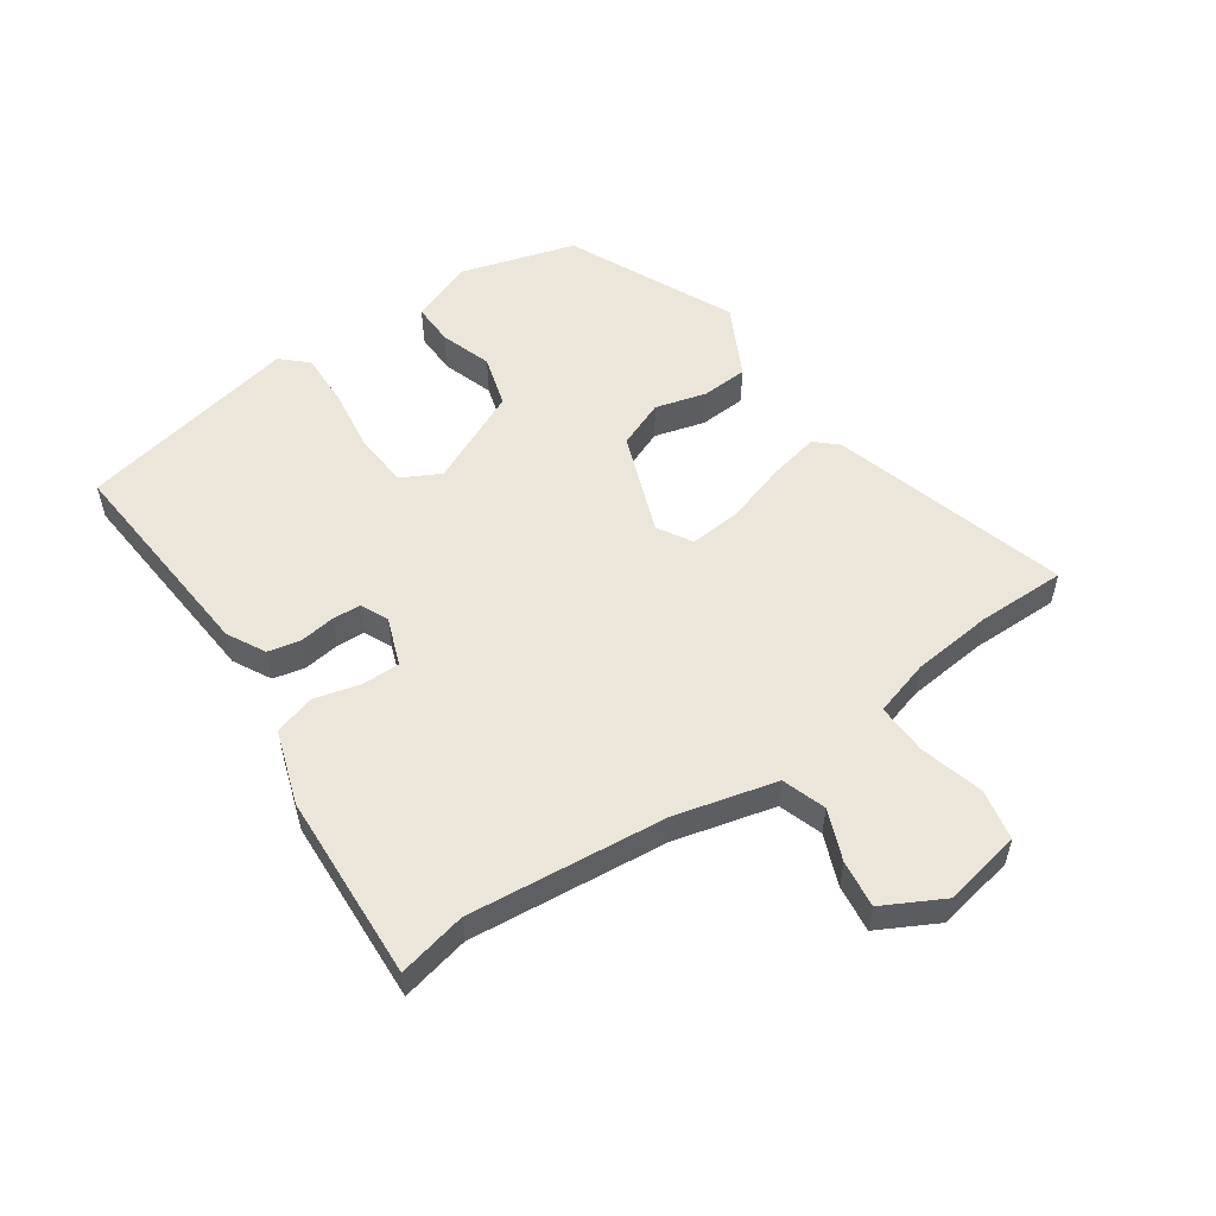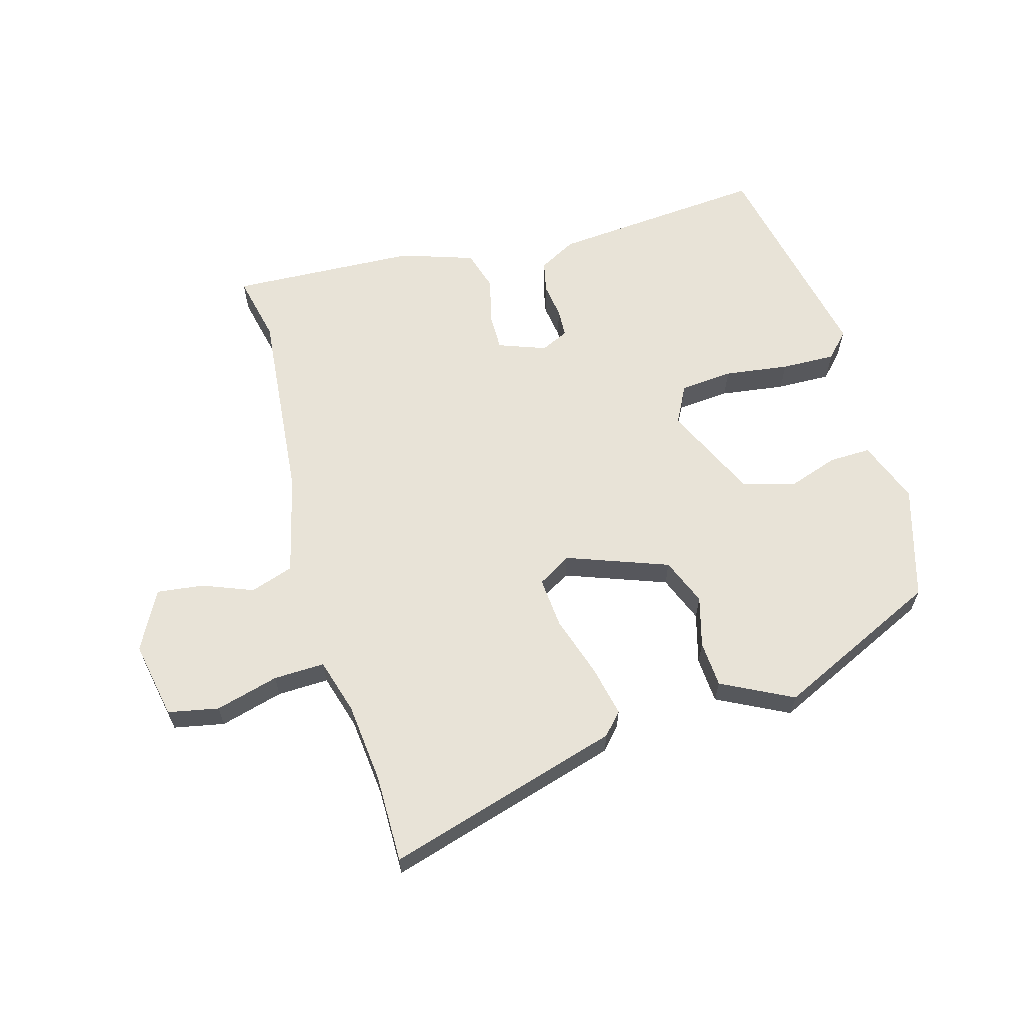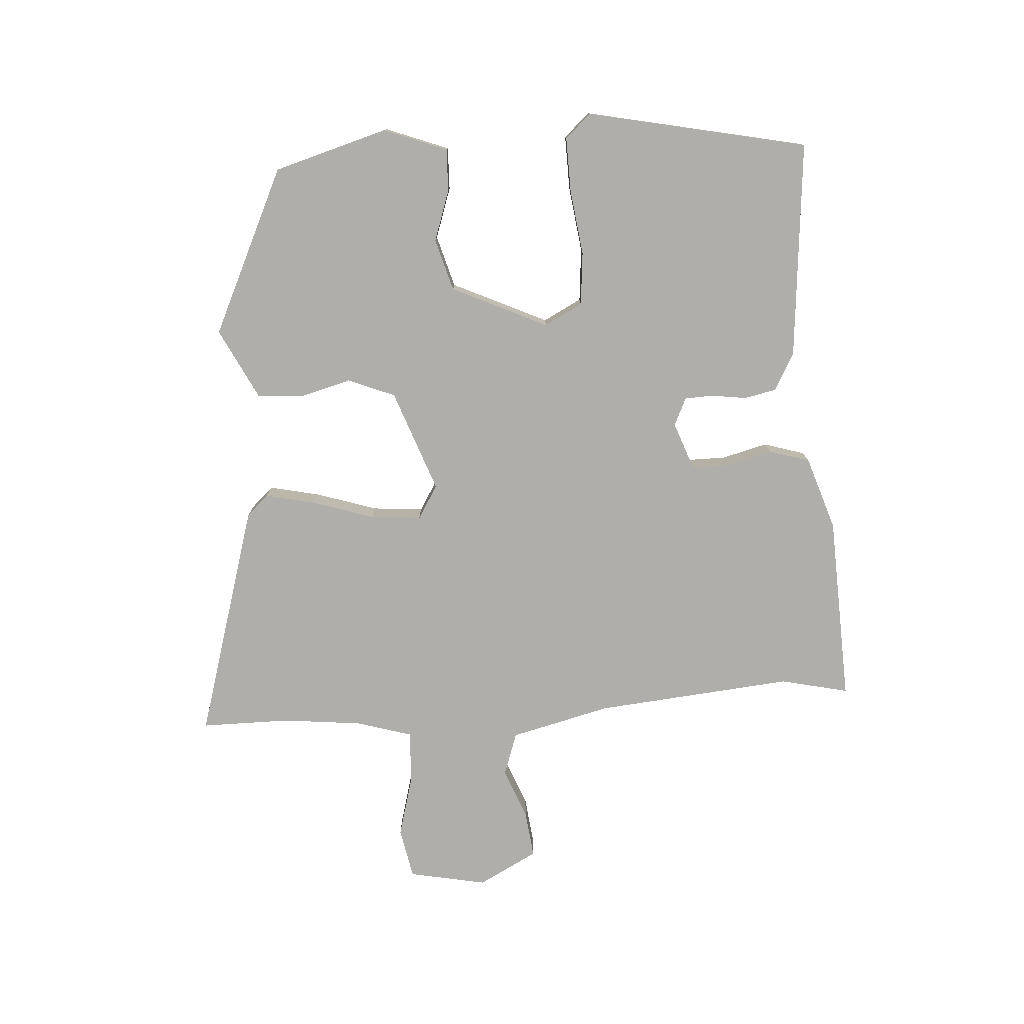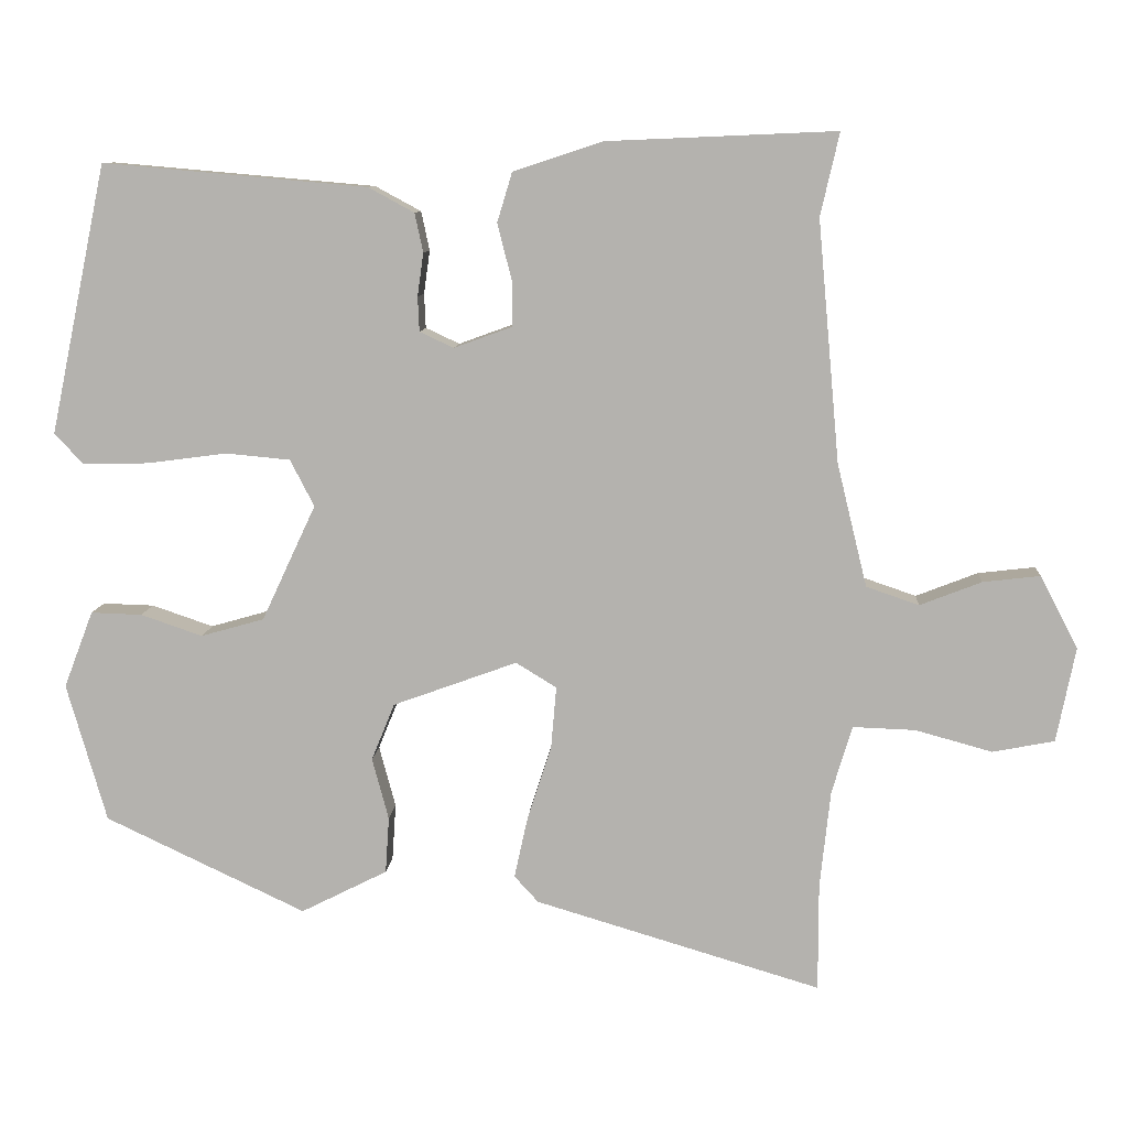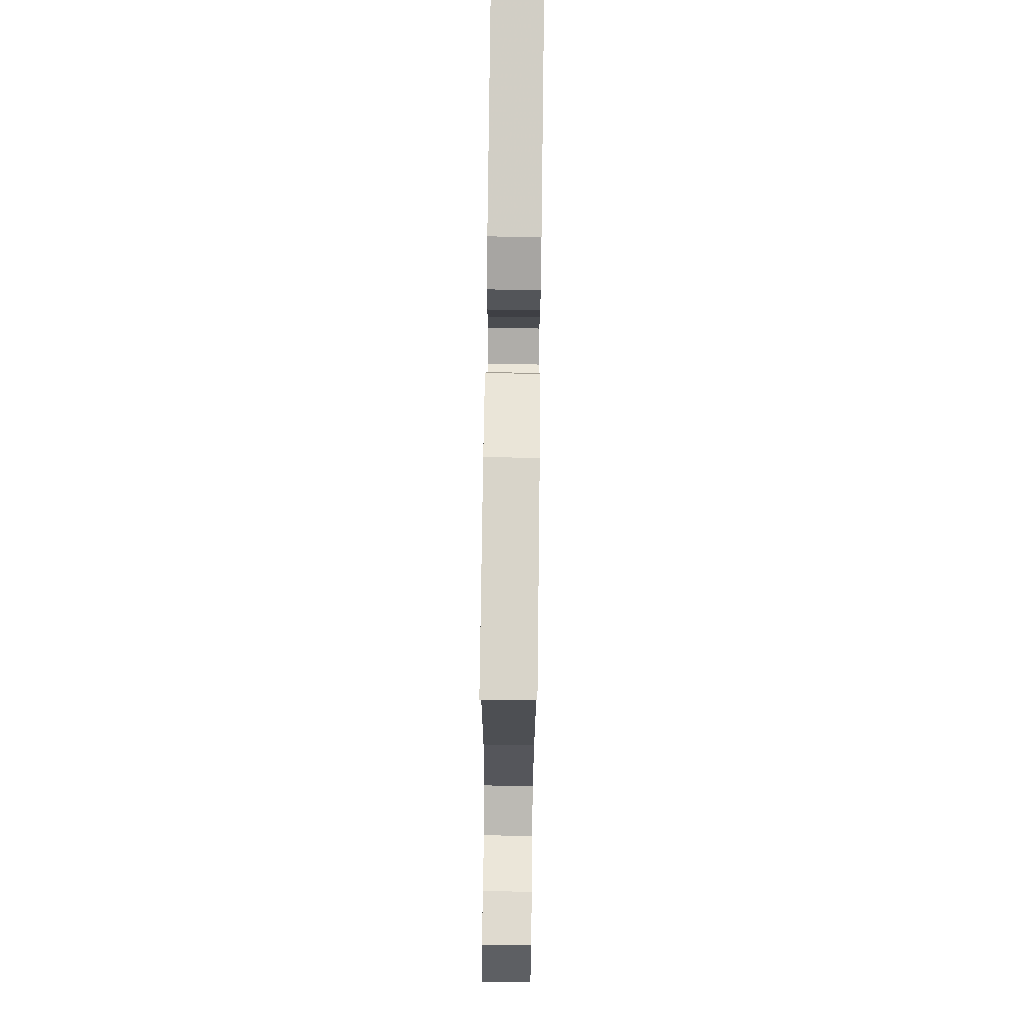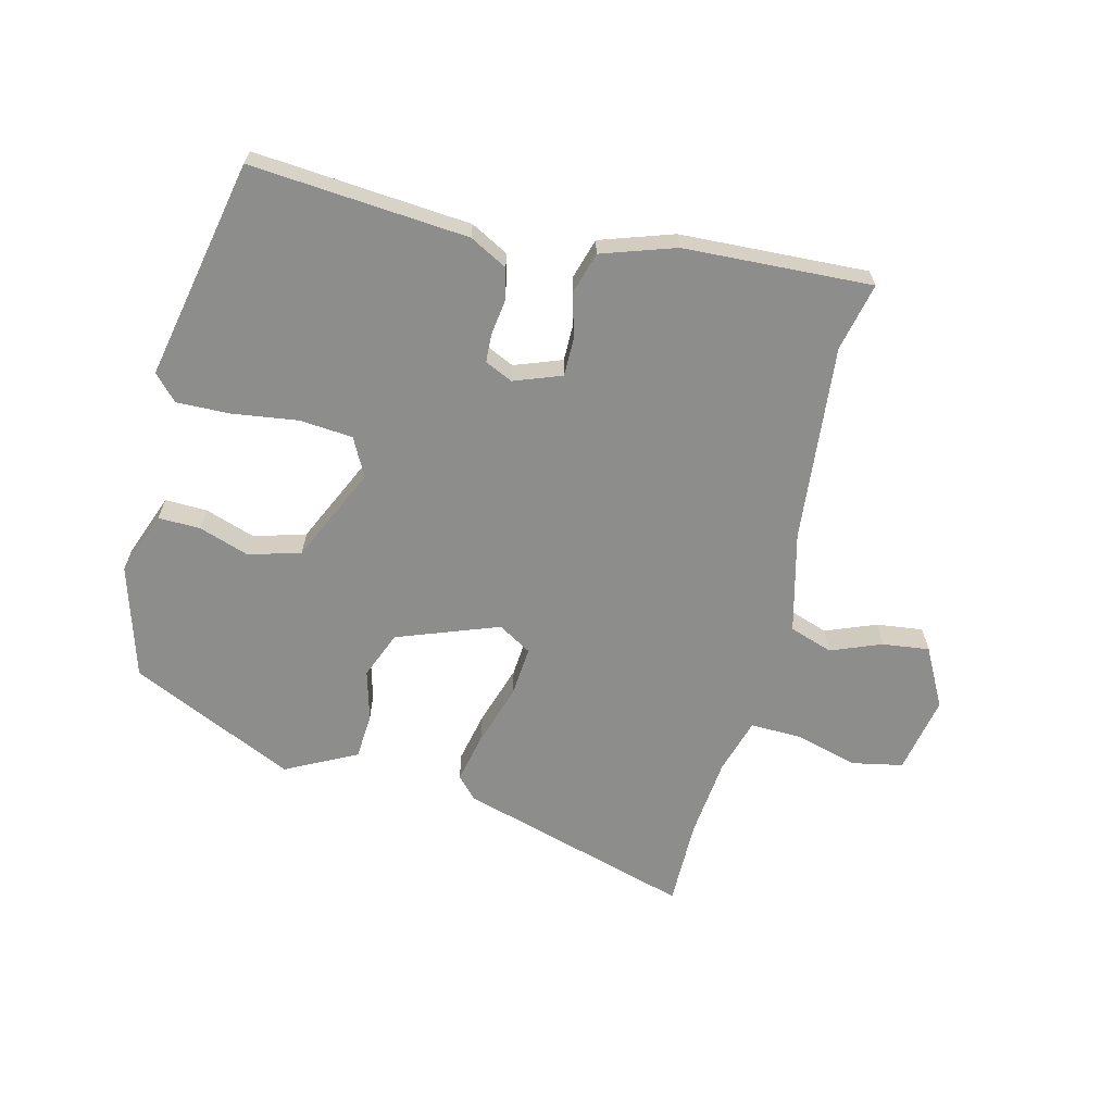
<metadata>
{"format":"obj","ext":"obj","renderer":"f3d","projection":"perspective","resolution":1024,"background":"white","views":[{"elev":54.3,"azim":55.8,"up":"+Y"},{"elev":62.4,"azim":164.4,"up":"+Y"},{"elev":-77.6,"azim":-86.2,"up":"+Y"},{"elev":9.4,"azim":3.9,"up":"+Z"},{"elev":77.6,"azim":90.7,"up":"+Z"},{"elev":-64.4,"azim":-13.7,"up":"+Y"}]}
</metadata>
<code>
v -0.452 0.07 0.509
v -0.101 0.07 0.478
v -0.04 0.07 0.445
v -0.029 0.07 0.393
v -0.037 0.07 0.336
v -0.035 0.07 0.29
v 0.01 0.07 0.269
v 0.087 0.07 0.297
v 0.087 0.07 0.358
v 0.068 0.07 0.432
v 0.088 0.07 0.498
v 0.207 0.07 0.537
v 0.511 0.07 0.55
v 0.486 0.07 0.44
v 0.515 0.07 0.12
v 0.555 0.07 -0.043
v 0.625 0.07 -0.067
v 0.707 0.07 -0.035
v 0.783 0.07 -0.026
v 0.833 0.07 -0.122
v 0.808 0.07 -0.248
v 0.726 0.07 -0.264
v 0.624 0.07 -0.236
v 0.541 0.07 -0.233
v 0.514 0.07 -0.323
v 0.5 0.07 -0.453
v 0.5 0.07 -0.596
v 0.12 0.07 -0.483
v 0.088 0.07 -0.448
v 0.106 0.07 -0.366
v 0.138 0.07 -0.267
v 0.145 0.07 -0.185
v 0.091 0.07 -0.152
v -0.074 0.07 -0.212
v -0.105 0.07 -0.288
v -0.083 0.07 -0.37
v -0.088 0.07 -0.445
v -0.203 0.07 -0.503
v -0.47 0.07 -0.377
v -0.523 0.07 -0.193
v -0.484 0.07 -0.091
v -0.416 0.07 -0.093
v -0.334 0.07 -0.121
v -0.25 0.07 -0.097
v -0.178 0.07 0.057
v -0.21 0.07 0.119
v -0.296 0.07 0.127
v -0.401 0.07 0.113
v -0.489 0.07 0.111
v -0.527 0.07 0.152
v -0.452 0 0.509
v -0.101 0 0.478
v -0.04 0 0.445
v -0.029 0 0.393
v -0.037 0 0.336
v -0.035 0 0.29
v 0.01 0 0.269
v 0.087 0 0.297
v 0.087 0 0.358
v 0.068 0 0.432
v 0.088 0 0.498
v 0.207 0 0.537
v 0.511 0 0.55
v 0.486 0 0.44
v 0.515 0 0.12
v 0.555 0 -0.043
v 0.625 0 -0.067
v 0.707 0 -0.035
v 0.783 0 -0.026
v 0.833 0 -0.122
v 0.808 0 -0.248
v 0.726 0 -0.264
v 0.624 0 -0.236
v 0.541 0 -0.233
v 0.514 0 -0.323
v 0.5 0 -0.453
v 0.5 0 -0.596
v 0.12 0 -0.483
v 0.088 0 -0.448
v 0.106 0 -0.366
v 0.138 0 -0.267
v 0.145 0 -0.185
v 0.091 0 -0.152
v -0.074 0 -0.212
v -0.105 0 -0.288
v -0.083 0 -0.37
v -0.088 0 -0.445
v -0.203 0 -0.503
v -0.47 0 -0.377
v -0.523 0 -0.193
v -0.484 0 -0.091
v -0.416 0 -0.093
v -0.334 0 -0.121
v -0.25 0 -0.097
v -0.178 0 0.057
v -0.21 0 0.119
v -0.296 0 0.127
v -0.401 0 0.113
v -0.489 0 0.111
v -0.527 0 0.152
f 3 4 5
f 2 3 5
f 1 2 5
f 50 1 5
f 49 50 5
f 48 49 5
f 47 48 5
f 46 47 5 6
f 45 46 6 7
f 44 45 7 8
f 41 42 43
f 40 41 43
f 39 40 43
f 38 39 43
f 37 38 43
f 36 37 43
f 35 36 43
f 34 35 43 44
f 33 34 44 8
f 29 30 31
f 28 29 31
f 27 28 31
f 26 27 31
f 25 26 31 32
f 33 8 9
f 32 33 9
f 25 32 9
f 24 25 9
f 21 22 23
f 20 21 23
f 19 20 23
f 18 19 23
f 17 18 23
f 16 17 23 24
f 12 13 14
f 11 12 14
f 10 11 14
f 9 10 14
f 9 14 15
f 9 15 16 24
f 55 54 53
f 55 53 52
f 55 52 51
f 55 51 100
f 55 100 99
f 55 99 98
f 55 98 97
f 56 55 97 96
f 57 56 96 95
f 58 57 95 94
f 93 92 91
f 93 91 90
f 93 90 89
f 93 89 88
f 93 88 87
f 93 87 86
f 93 86 85
f 94 93 85 84
f 58 94 84 83
f 81 80 79
f 81 79 78
f 81 78 77
f 81 77 76
f 82 81 76 75
f 59 58 83
f 59 83 82
f 59 82 75
f 59 75 74
f 73 72 71
f 73 71 70
f 73 70 69
f 73 69 68
f 73 68 67
f 74 73 67 66
f 64 63 62
f 64 62 61
f 64 61 60
f 64 60 59
f 65 64 59
f 74 66 65 59
f 1 51 52 2
f 2 52 53 3
f 3 53 54 4
f 4 54 55 5
f 5 55 56 6
f 6 56 57 7
f 7 57 58 8
f 8 58 59 9
f 9 59 60 10
f 10 60 61 11
f 11 61 62 12
f 12 62 63 13
f 13 63 64 14
f 14 64 65 15
f 15 65 66 16
f 16 66 67 17
f 17 67 68 18
f 18 68 69 19
f 19 69 70 20
f 20 70 71 21
f 21 71 72 22
f 22 72 73 23
f 23 73 74 24
f 24 74 75 25
f 25 75 76 26
f 26 76 77 27
f 27 77 78 28
f 28 78 79 29
f 29 79 80 30
f 30 80 81 31
f 31 81 82 32
f 32 82 83 33
f 33 83 84 34
f 34 84 85 35
f 35 85 86 36
f 36 86 87 37
f 37 87 88 38
f 38 88 89 39
f 39 89 90 40
f 40 90 91 41
f 41 91 92 42
f 42 92 93 43
f 43 93 94 44
f 44 94 95 45
f 45 95 96 46
f 46 96 97 47
f 47 97 98 48
f 48 98 99 49
f 49 99 100 50
f 50 100 51 1

</code>
